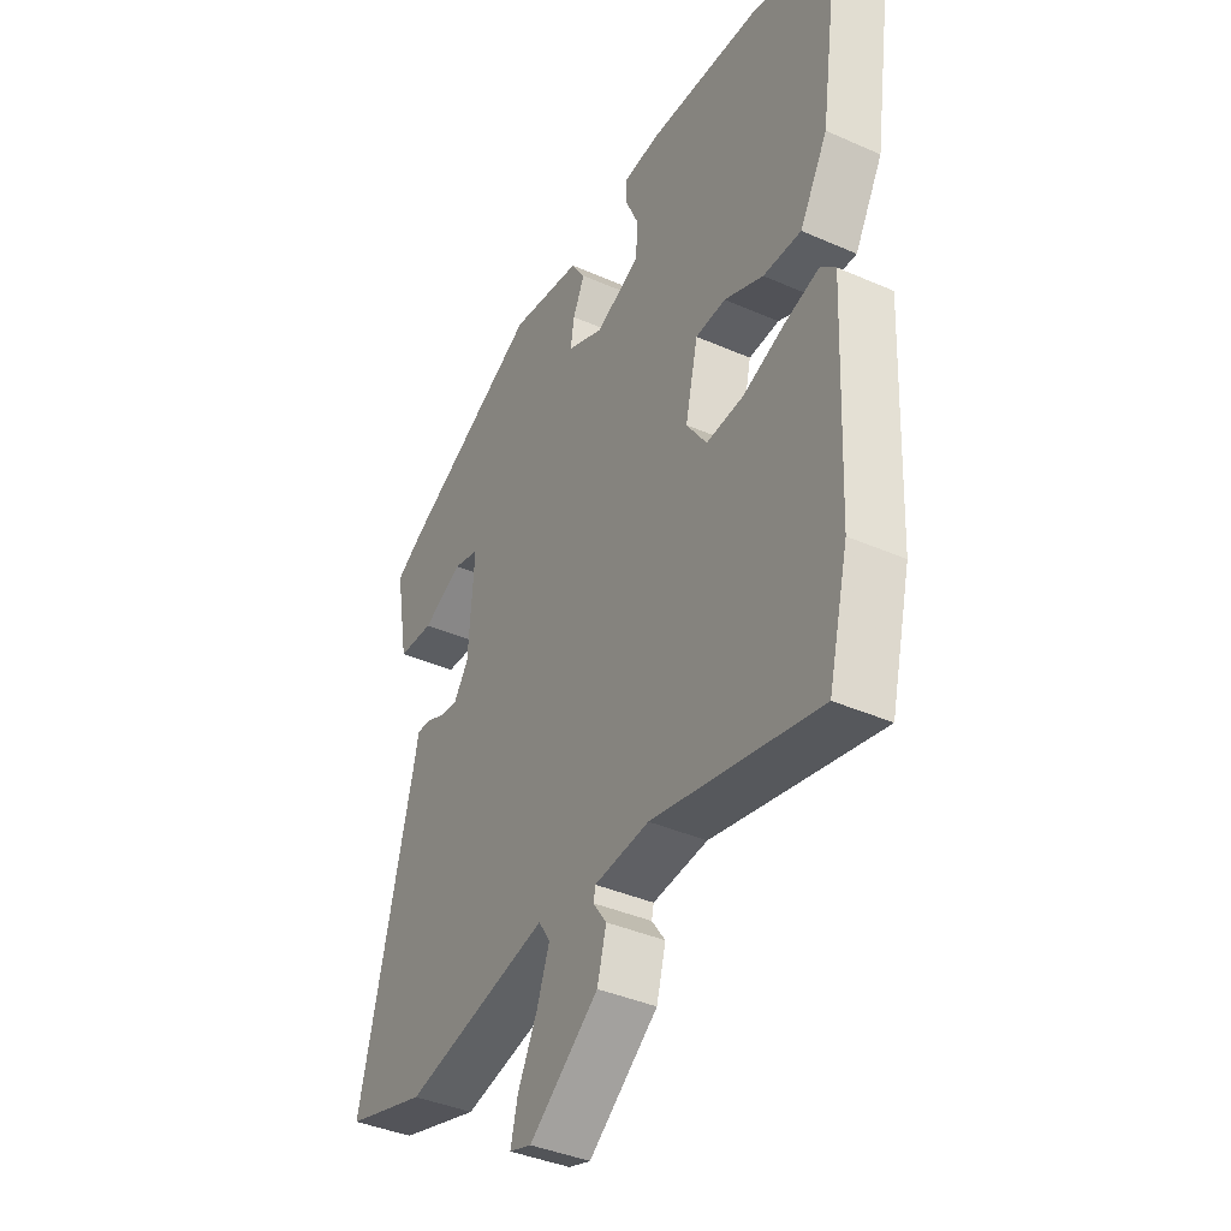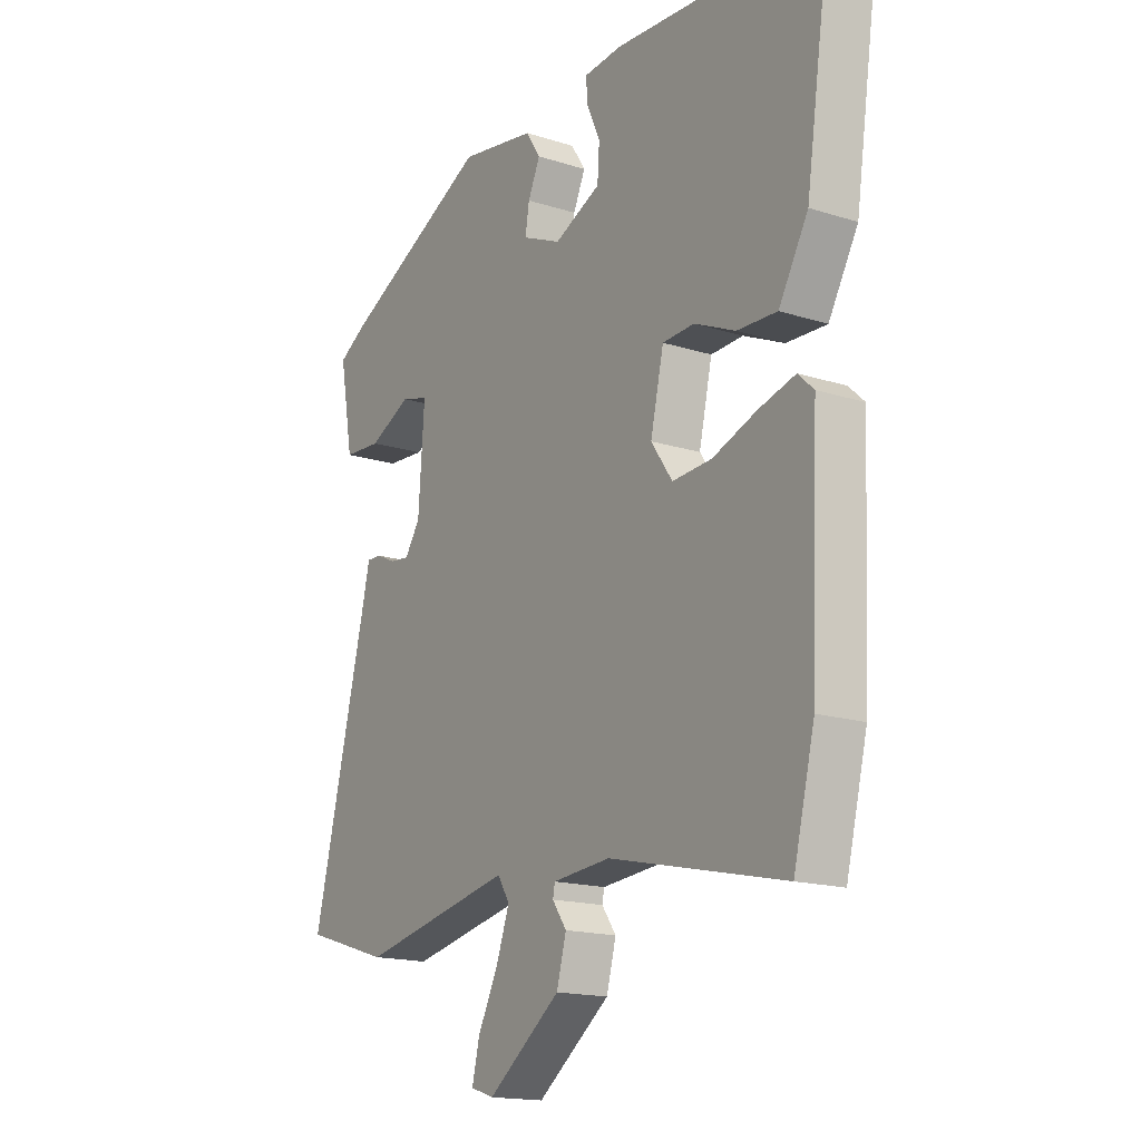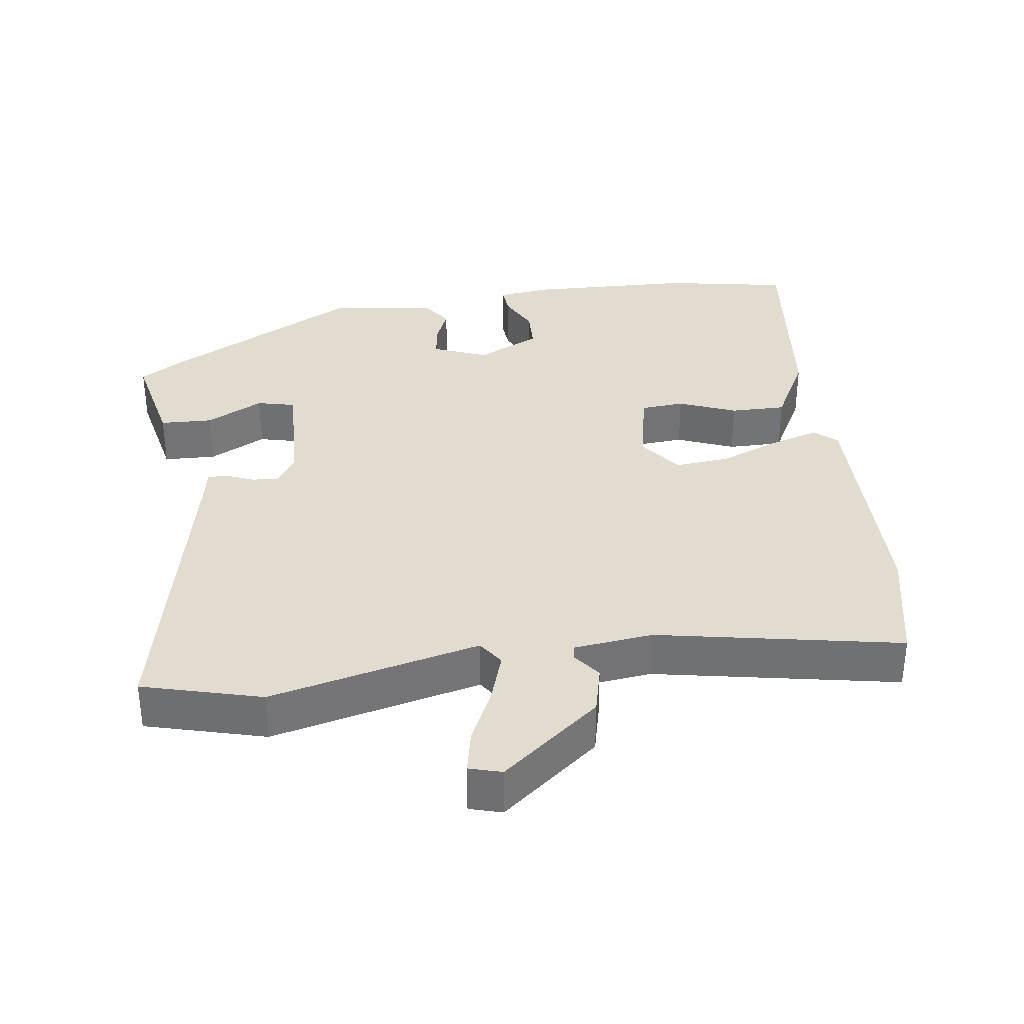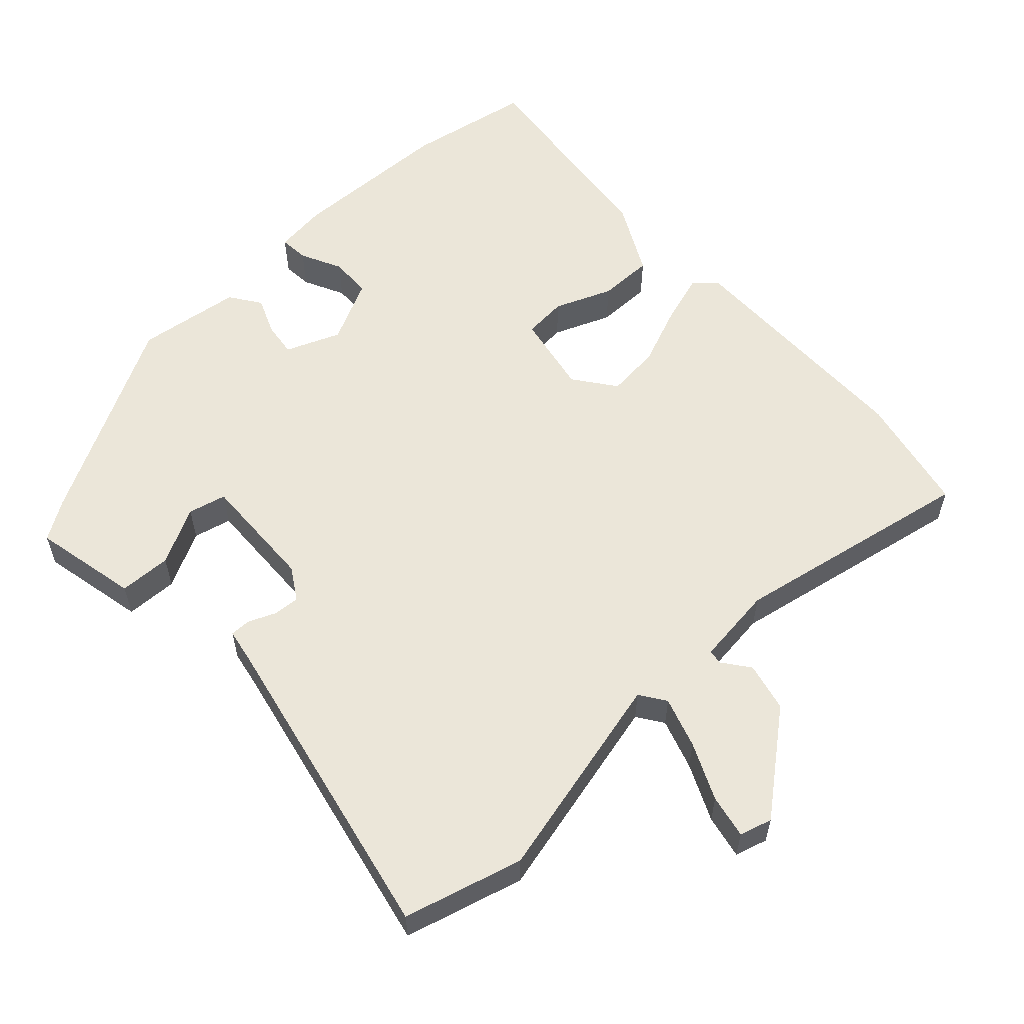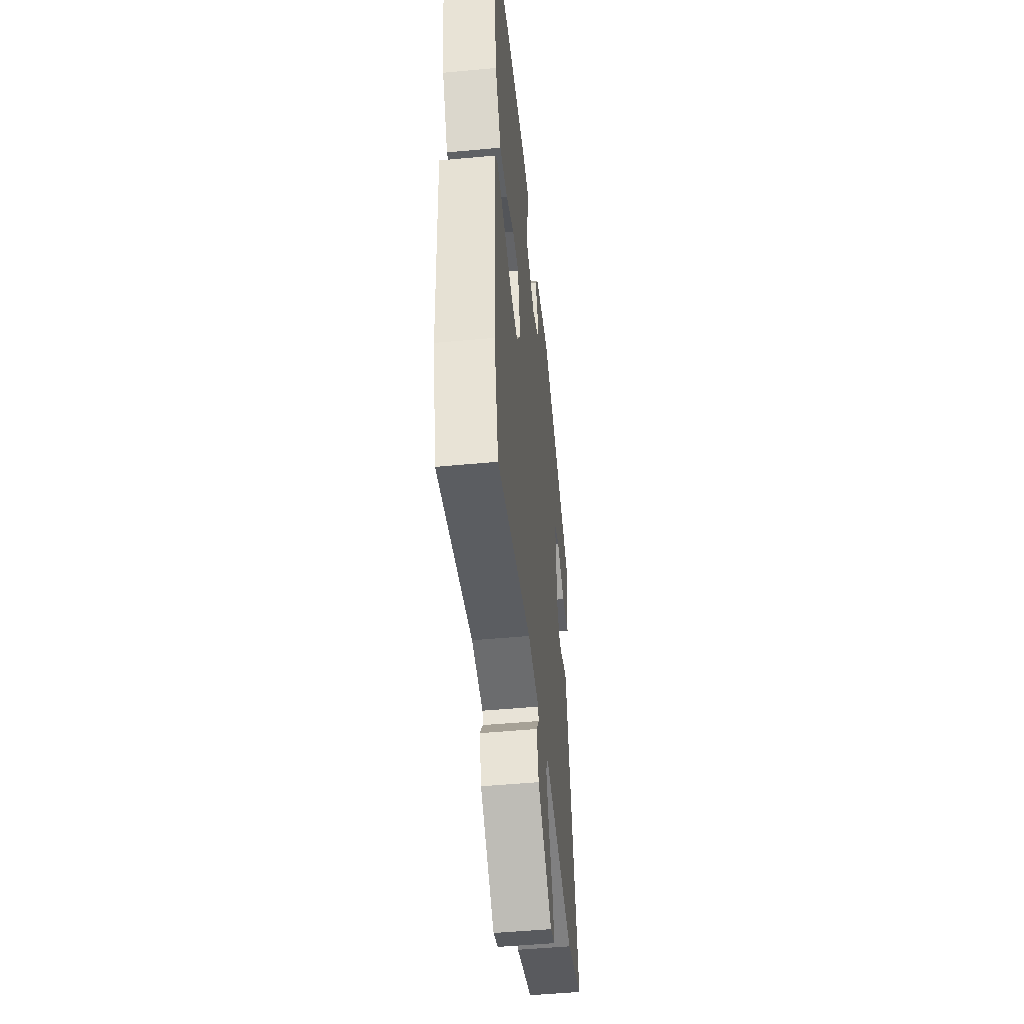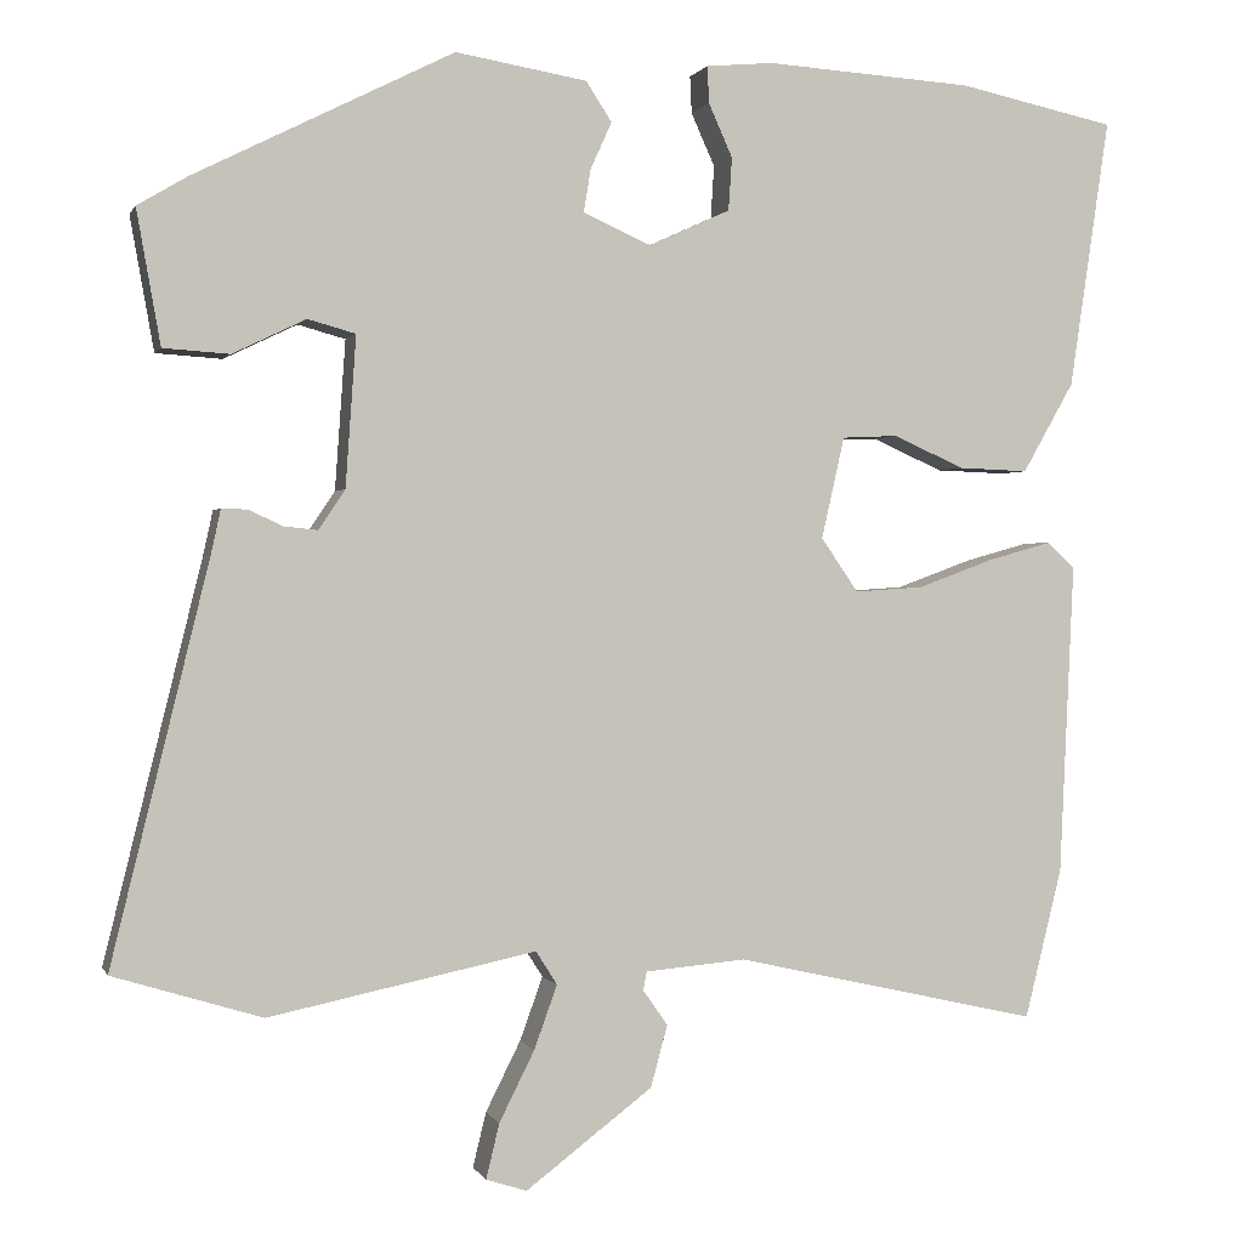
<metadata>
{"format":"obj","ext":"obj","renderer":"f3d","projection":"perspective","resolution":1024,"background":"white","views":[{"elev":-39.4,"azim":-118.7,"up":"+Z"},{"elev":-16.6,"azim":-122.9,"up":"+Z"},{"elev":34.4,"azim":170.3,"up":"+Y"},{"elev":57.5,"azim":135.2,"up":"+Y"},{"elev":-48.6,"azim":-84.0,"up":"+Z"},{"elev":0.6,"azim":165.0,"up":"+Z"}]}
</metadata>
<code>
v -0.585 0.07 0.482
v -0.407 0.07 0.52
v -0.172 0.07 0.535
v -0.096 0.07 0.528
v -0.098 0.07 0.486
v -0.125 0.07 0.426
v -0.121 0.07 0.366
v -0.029 0.07 0.324
v 0.048 0.07 0.358
v 0.04 0.07 0.407
v 0.016 0.07 0.46
v 0.045 0.07 0.505
v 0.194 0.07 0.53
v 0.487 0.07 0.383
v 0.544 0.07 0.349
v 0.517 0.07 0.197
v 0.442 0.07 0.192
v 0.359 0.07 0.232
v 0.305 0.07 0.217
v 0.317 0.07 0.047
v 0.347 0.07 0.002
v 0.385 0.07 0.006
v 0.424 0.07 0.024
v 0.453 0.07 0.025
v 0.464 0.07 -0.025
v 0.575 0.07 -0.477
v 0.406 0.07 -0.529
v 0.103 0.07 -0.466
v 0.079 0.07 -0.504
v 0.105 0.07 -0.576
v 0.145 0.07 -0.656
v 0.16 0.07 -0.718
v 0.114 0.07 -0.733
v -0.03 0.07 -0.624
v -0.049 0.07 -0.554
v -0.021 0.07 -0.514
v -0.025 0.07 -0.493
v -0.139 0.07 -0.483
v -0.485 0.07 -0.561
v -0.527 0.07 -0.391
v -0.543 0.07 -0.037
v -0.512 0.07 -0.008
v -0.44 0.07 -0.028
v -0.353 0.07 -0.06
v -0.275 0.07 -0.065
v -0.233 0.07 -0.004
v -0.259 0.07 0.111
v -0.322 0.07 0.114
v -0.403 0.07 0.078
v -0.482 0.07 0.075
v -0.54 0.07 0.177
v -0.585 0 0.482
v -0.407 0 0.52
v -0.172 0 0.535
v -0.096 0 0.528
v -0.098 0 0.486
v -0.125 0 0.426
v -0.121 0 0.366
v -0.029 0 0.324
v 0.048 0 0.358
v 0.04 0 0.407
v 0.016 0 0.46
v 0.045 0 0.505
v 0.194 0 0.53
v 0.487 0 0.383
v 0.544 0 0.349
v 0.517 0 0.197
v 0.442 0 0.192
v 0.359 0 0.232
v 0.305 0 0.217
v 0.317 0 0.047
v 0.347 0 0.002
v 0.385 0 0.006
v 0.424 0 0.024
v 0.453 0 0.025
v 0.464 0 -0.025
v 0.575 0 -0.477
v 0.406 0 -0.529
v 0.103 0 -0.466
v 0.079 0 -0.504
v 0.105 0 -0.576
v 0.145 0 -0.656
v 0.16 0 -0.718
v 0.114 0 -0.733
v -0.03 0 -0.624
v -0.049 0 -0.554
v -0.021 0 -0.514
v -0.025 0 -0.493
v -0.139 0 -0.483
v -0.485 0 -0.561
v -0.527 0 -0.391
v -0.543 0 -0.037
v -0.512 0 -0.008
v -0.44 0 -0.028
v -0.353 0 -0.06
v -0.275 0 -0.065
v -0.233 0 -0.004
v -0.259 0 0.111
v -0.322 0 0.114
v -0.403 0 0.078
v -0.482 0 0.075
v -0.54 0 0.177
f 4 5 6
f 3 4 6
f 2 3 6
f 1 2 6
f 51 1 6
f 50 51 6
f 49 50 6
f 48 49 6
f 47 48 6 7
f 46 47 7 8
f 42 43 44
f 41 42 44
f 40 41 44
f 39 40 44
f 38 39 44
f 37 38 44 45
f 34 35 36
f 33 34 36
f 32 33 36
f 31 32 36
f 30 31 36
f 29 30 36 37
f 37 45 46
f 29 37 46
f 28 29 46
f 27 28 46
f 26 27 46
f 25 26 46
f 22 23 24 25
f 16 17 18
f 15 16 18
f 14 15 18
f 13 14 18
f 12 13 18
f 11 12 18
f 10 11 18
f 9 10 18 19
f 8 9 19 20
f 21 22 25
f 21 25 46
f 8 20 21 46
f 57 56 55
f 57 55 54
f 57 54 53
f 57 53 52
f 57 52 102
f 57 102 101
f 57 101 100
f 57 100 99
f 58 57 99 98
f 59 58 98 97
f 95 94 93
f 95 93 92
f 95 92 91
f 95 91 90
f 95 90 89
f 96 95 89 88
f 87 86 85
f 87 85 84
f 87 84 83
f 87 83 82
f 87 82 81
f 88 87 81 80
f 97 96 88
f 97 88 80
f 97 80 79
f 97 79 78
f 97 78 77
f 97 77 76
f 76 75 74 73
f 69 68 67
f 69 67 66
f 69 66 65
f 69 65 64
f 69 64 63
f 69 63 62
f 69 62 61
f 70 69 61 60
f 71 70 60 59
f 76 73 72
f 97 76 72
f 97 72 71 59
f 1 52 53 2
f 2 53 54 3
f 3 54 55 4
f 4 55 56 5
f 5 56 57 6
f 6 57 58 7
f 7 58 59 8
f 8 59 60 9
f 9 60 61 10
f 10 61 62 11
f 11 62 63 12
f 12 63 64 13
f 13 64 65 14
f 14 65 66 15
f 15 66 67 16
f 16 67 68 17
f 17 68 69 18
f 18 69 70 19
f 19 70 71 20
f 20 71 72 21
f 21 72 73 22
f 22 73 74 23
f 23 74 75 24
f 24 75 76 25
f 25 76 77 26
f 26 77 78 27
f 27 78 79 28
f 28 79 80 29
f 29 80 81 30
f 30 81 82 31
f 31 82 83 32
f 32 83 84 33
f 33 84 85 34
f 34 85 86 35
f 35 86 87 36
f 36 87 88 37
f 37 88 89 38
f 38 89 90 39
f 39 90 91 40
f 40 91 92 41
f 41 92 93 42
f 42 93 94 43
f 43 94 95 44
f 44 95 96 45
f 45 96 97 46
f 46 97 98 47
f 47 98 99 48
f 48 99 100 49
f 49 100 101 50
f 50 101 102 51
f 51 102 52 1

</code>
